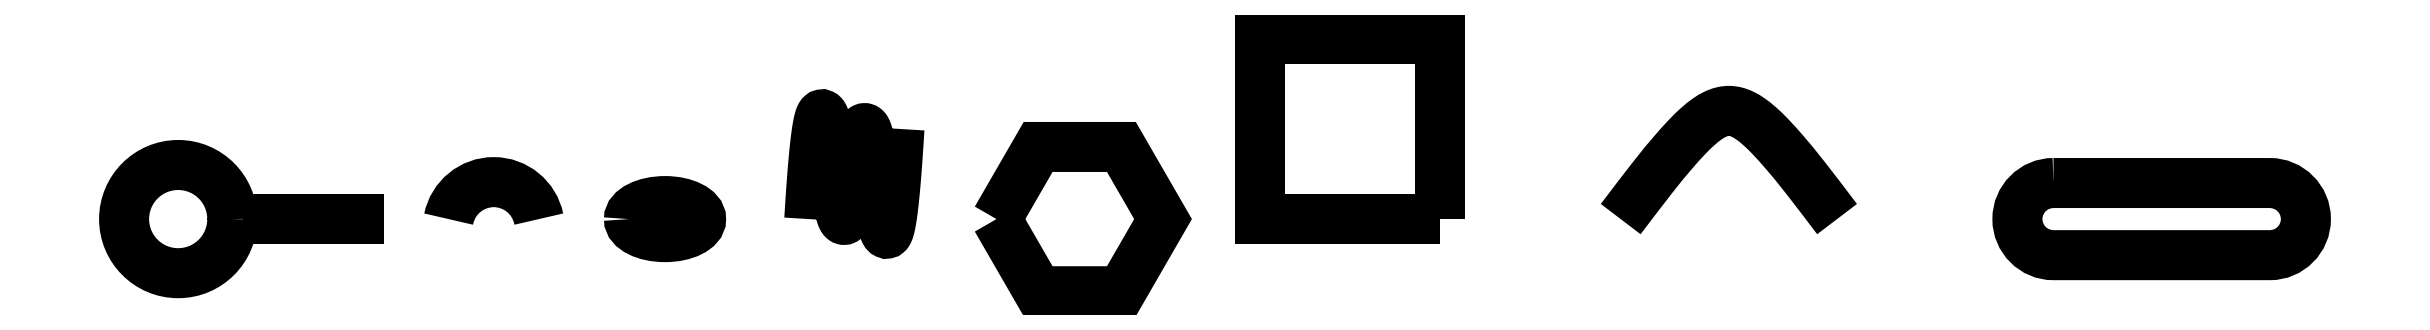
<metadata>
{"format":"dxf","ext":"dxf","renderer":"ezdxf+matplotlib","layout":"modelspace","background":"white","min_lineweight":24,"dpi":150}
</metadata>
<code>
0
SECTION
2
ENTITIES
0
CIRCLE
8
0
10
0
20
0
30
0
40
15
210
0
220
0
230
1
0
LINE
8
0
10
25
20
0
30
0
11
50
21
0
31
0
0
ARC
8
0
10
87.5
20
-2.5
30
-1.776e-14
40
12.75
210
0
220
-7.105e-15
230
1
50
11.31
51
168.7
0
ELLIPSE
8
0
10
135
20
0
30
0
11
-10
21
0
31
0
40
0.5
41
0
42
6.283
0
SPLINE
8
0
70
4
71
5
72
36
73
30
74
0
42
1e-09
43
1e-10
44
1e-10
40
0
40
0
40
0
40
0
40
0
40
0
40
0.04
40
0.08
40
0.12
40
0.16
40
0.2
40
0.24
40
0.28
40
0.32
40
0.36
40
0.4
40
0.44
40
0.48
40
0.52
40
0.56
40
0.6
40
0.64
40
0.68
40
0.72
40
0.76
40
0.8
40
0.84
40
0.88
40
0.92
40
0.96
40
1
40
1
40
1
40
1
40
1
40
1
41
1
41
1
41
1
41
1
41
1
41
1
41
1
41
1
41
1
41
1
41
1
41
1
41
1
41
1
41
1
41
1
41
1
41
1
41
1
41
1
41
1
41
1
41
1
41
1
41
1
41
1
41
1
41
1
41
1
41
1
10
175
20
0
30
0
10
175.2
20
3.351
30
0
10
175.6
20
9.564
30
0
10
176.2
20
17.42
30
0
10
177
20
24.96
30
0
10
178
20
29.55
30
0
10
179
20
29.59
30
0
10
180
20
25.7
30
0
10
181
20
18.98
30
0
10
182
20
11.14
30
0
10
183
20
4.108
30
0
10
184
20
-0.3448
30
0
10
185
20
-1.004
30
0
10
186
20
2.397
30
0
10
187
20
8.772
30
0
10
188
20
16.23
30
0
10
189
20
22.6
30
0
10
190
20
26
30
0
10
191
20
25.34
30
0
10
192
20
20.89
30
0
10
193
20
13.86
30
0
10
194
20
6.016
30
0
10
195
20
-0.7031
30
0
10
196
20
-4.59
30
0
10
197
20
-4.547
30
0
10
198
20
0.04471
30
0
10
198.8
20
7.581
30
0
10
199.4
20
15.44
30
0
10
199.8
20
21.65
30
0
10
200
20
25
30
0
0
LWPOLYLINE
8
0
90
6
70
1
43
0
10
226.9
20
-4.441e-15
10
238.5
20
20
10
261.5
20
20
10
273.1
20
-4.441e-15
10
261.5
20
-20
10
238.5
20
-20
0
LWPOLYLINE
8
0
90
4
70
1
43
0
10
350
20
0
10
300
20
0
10
300
20
50
10
350
20
50
0
SPLINE
8
0
70
12
71
2
41
1
41
3
41
1
72
6
73
3
74
0
42
1e-09
43
1e-10
44
1e-10
40
0
40
0
40
0
40
8.485
40
8.485
40
8.485
10
400
20
0
30
0
10
430
20
40
30
0
10
460
20
0
30
0
0
LWPOLYLINE
8
0
90
4
70
1
43
0
10
520
20
10
10
580
20
10
42
-1
10
580
20
-10
10
520
20
-10
42
-1
0
ENDSEC
0
EOF

</code>
